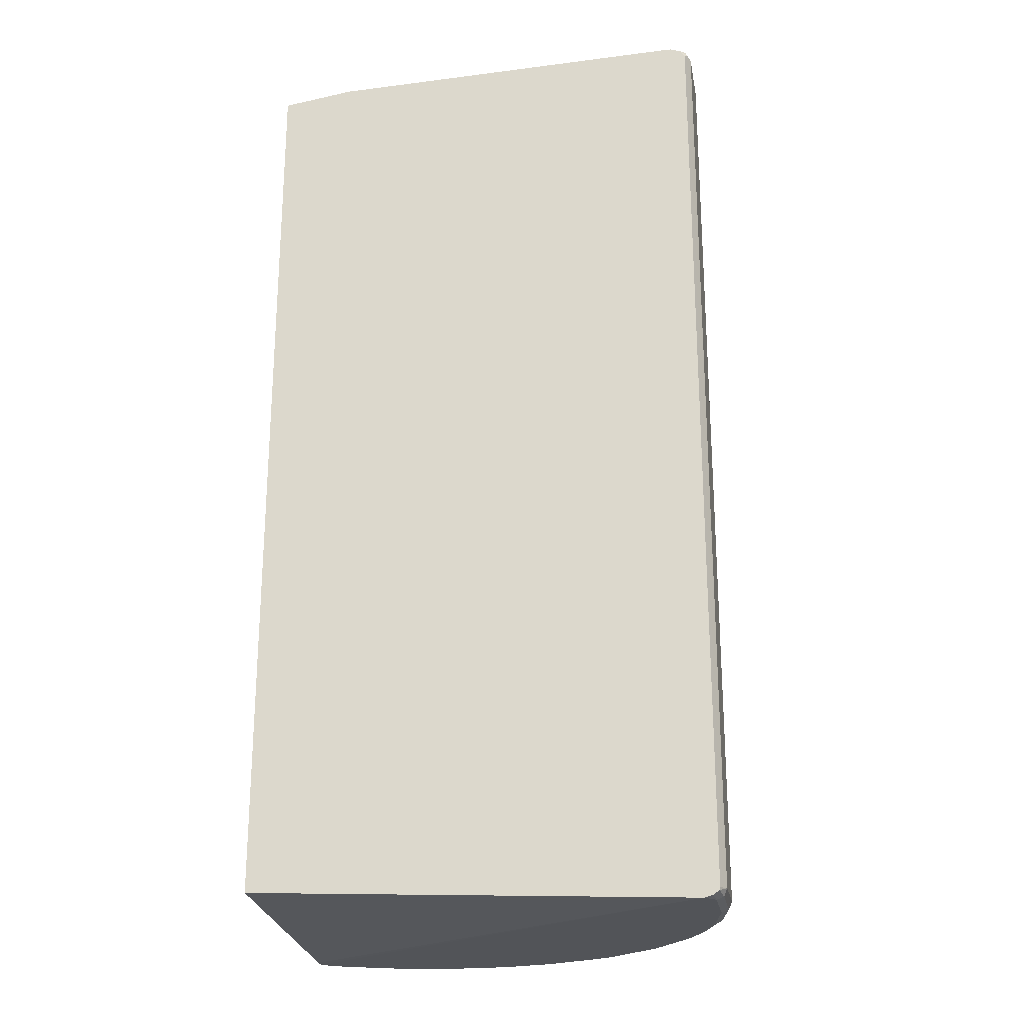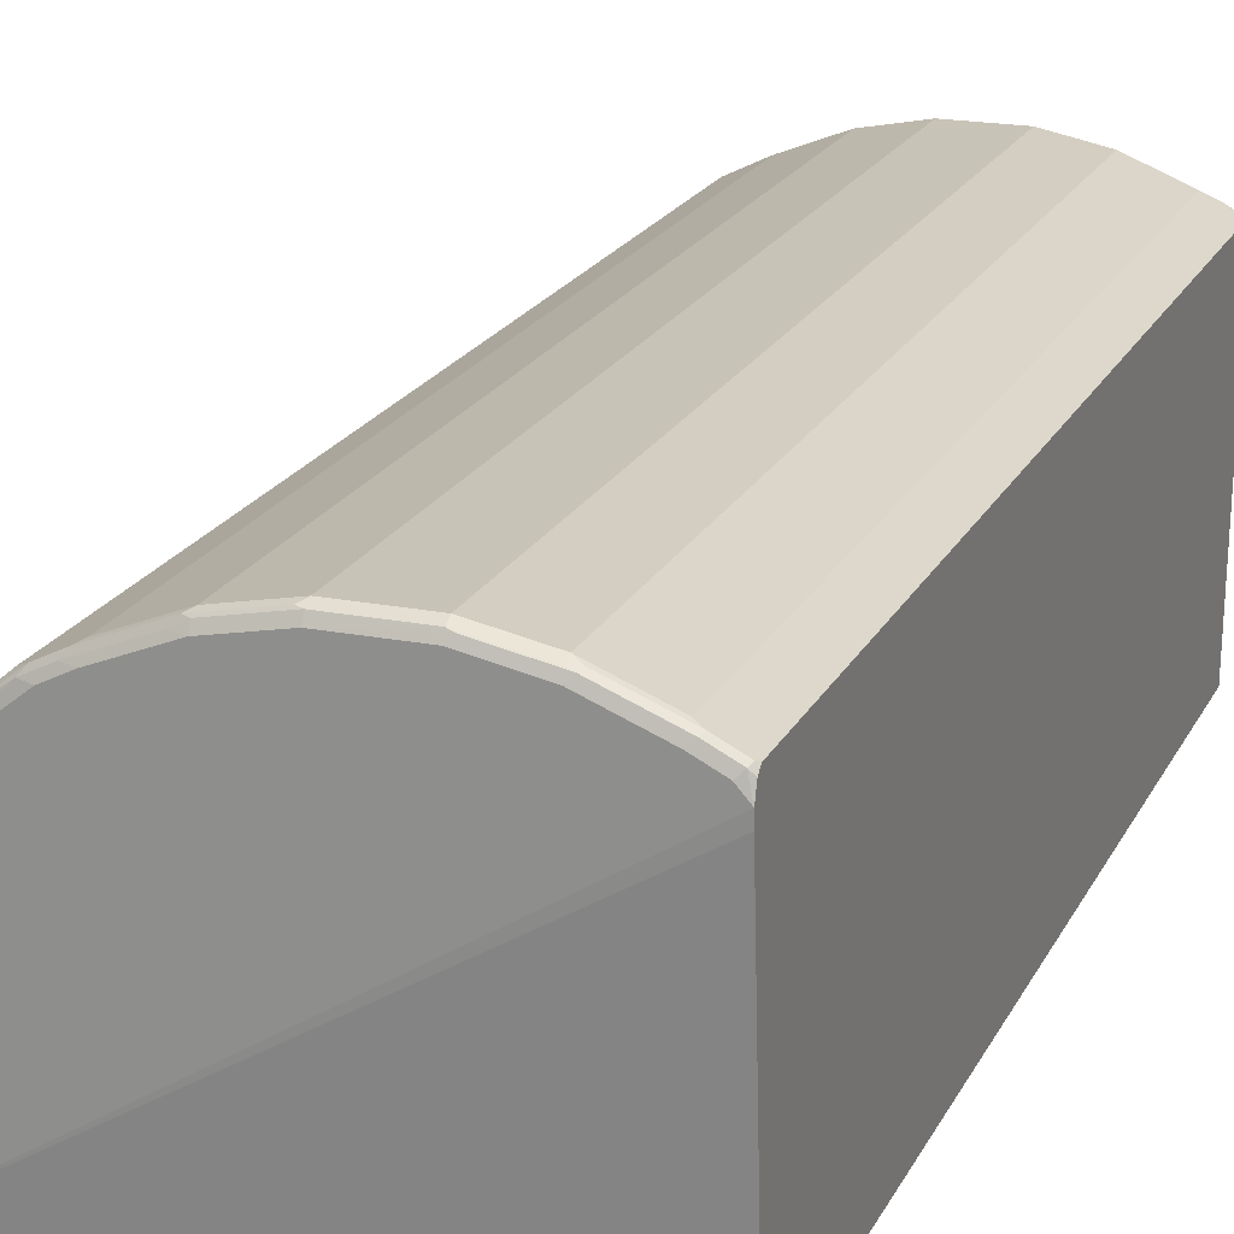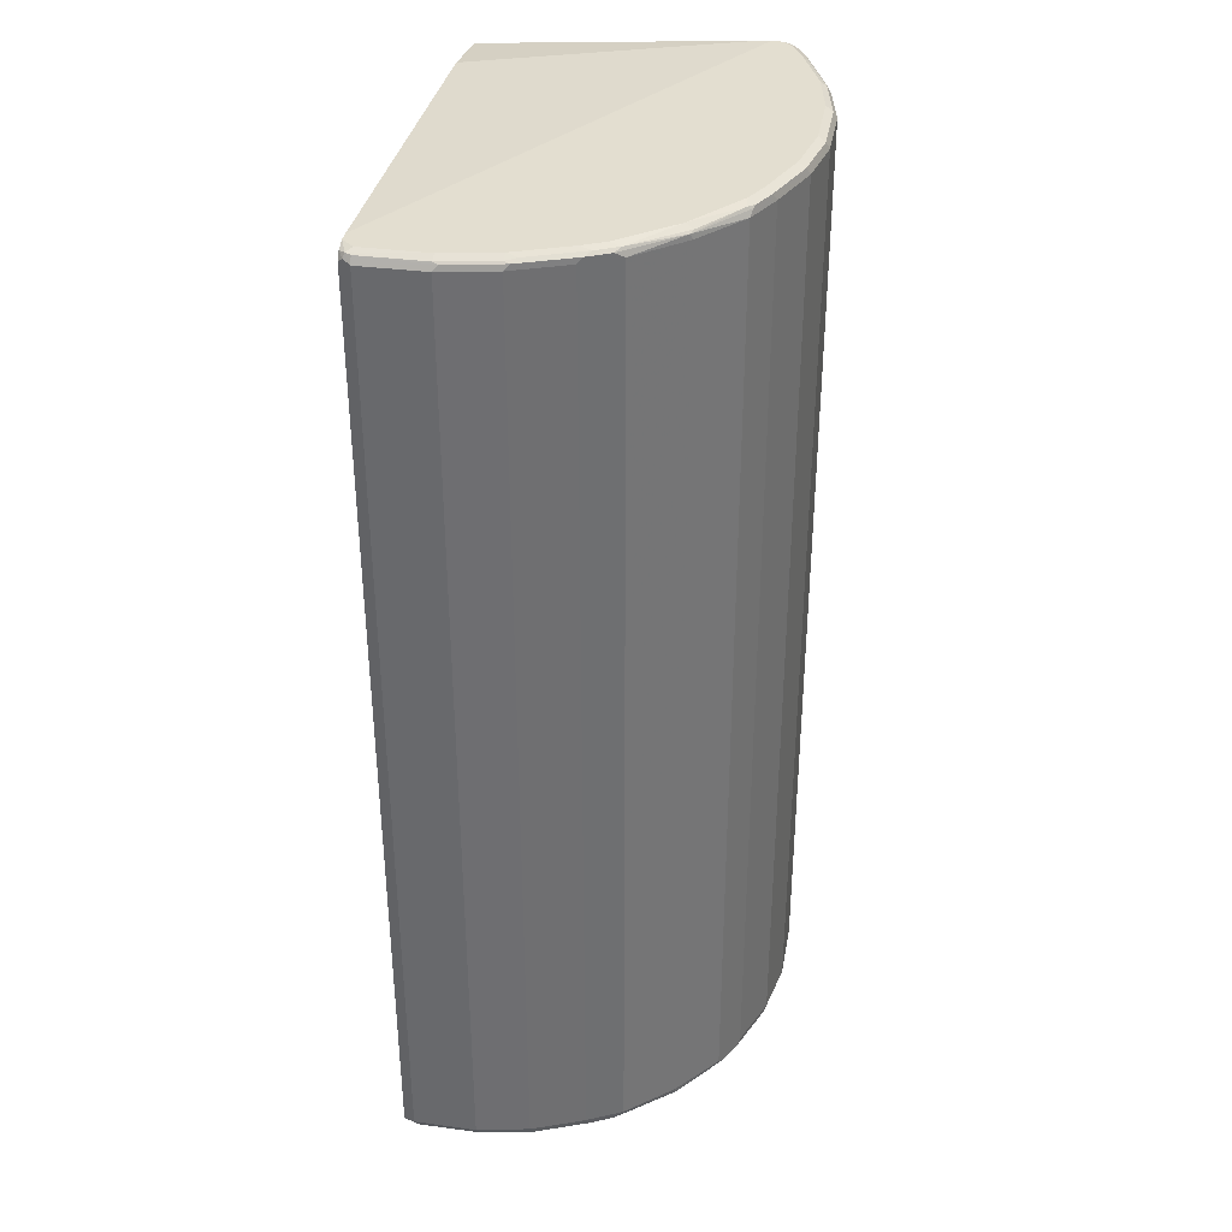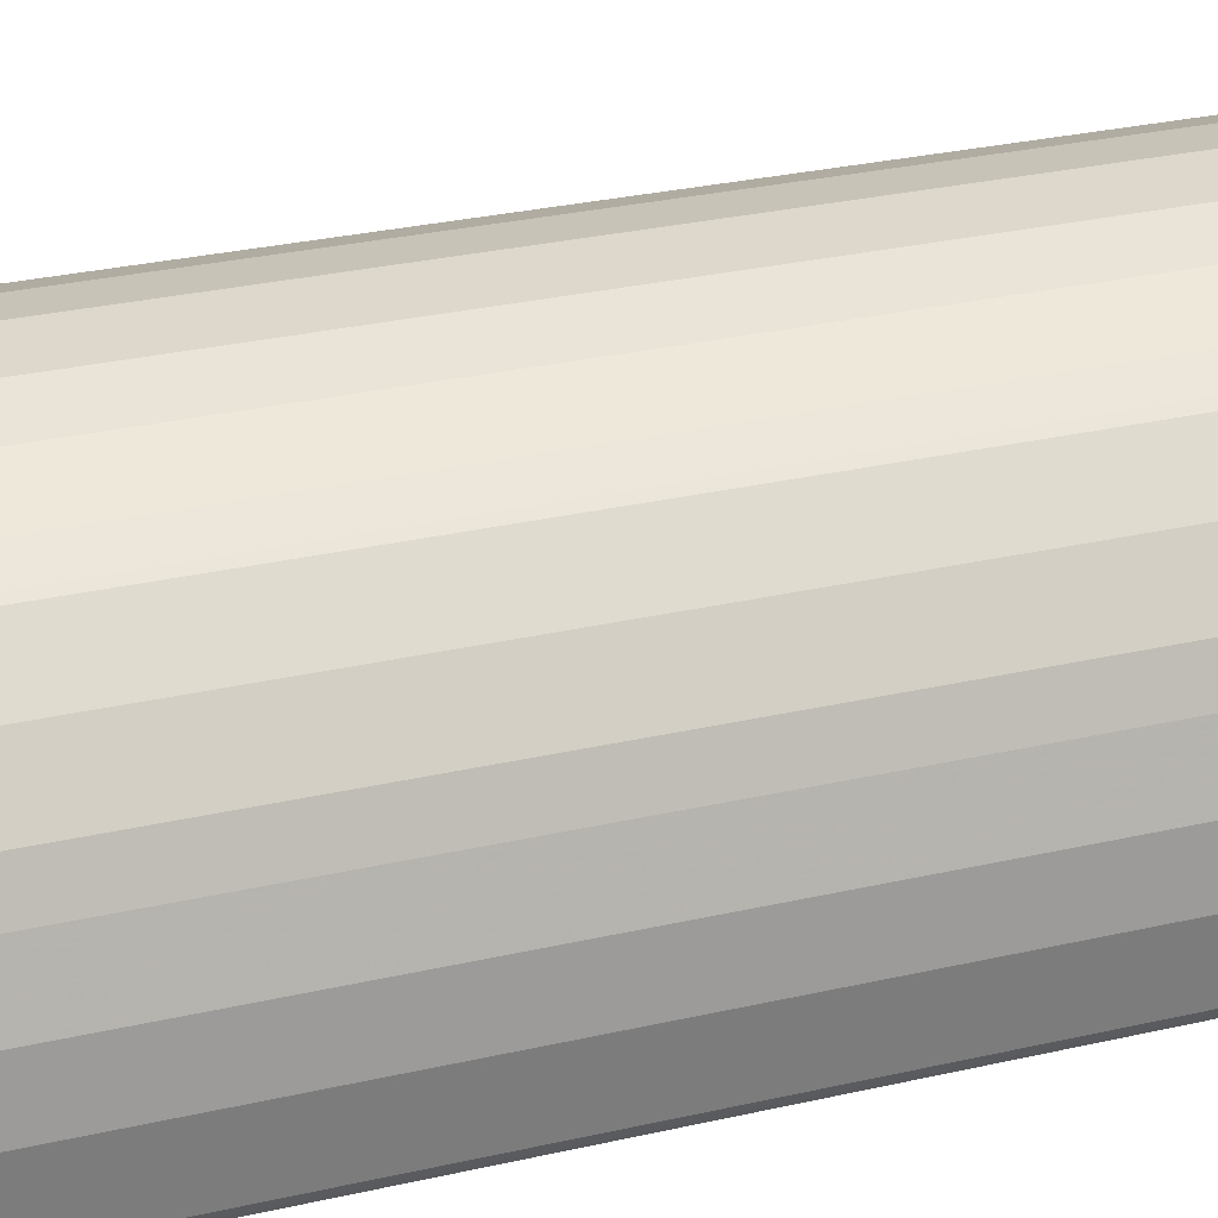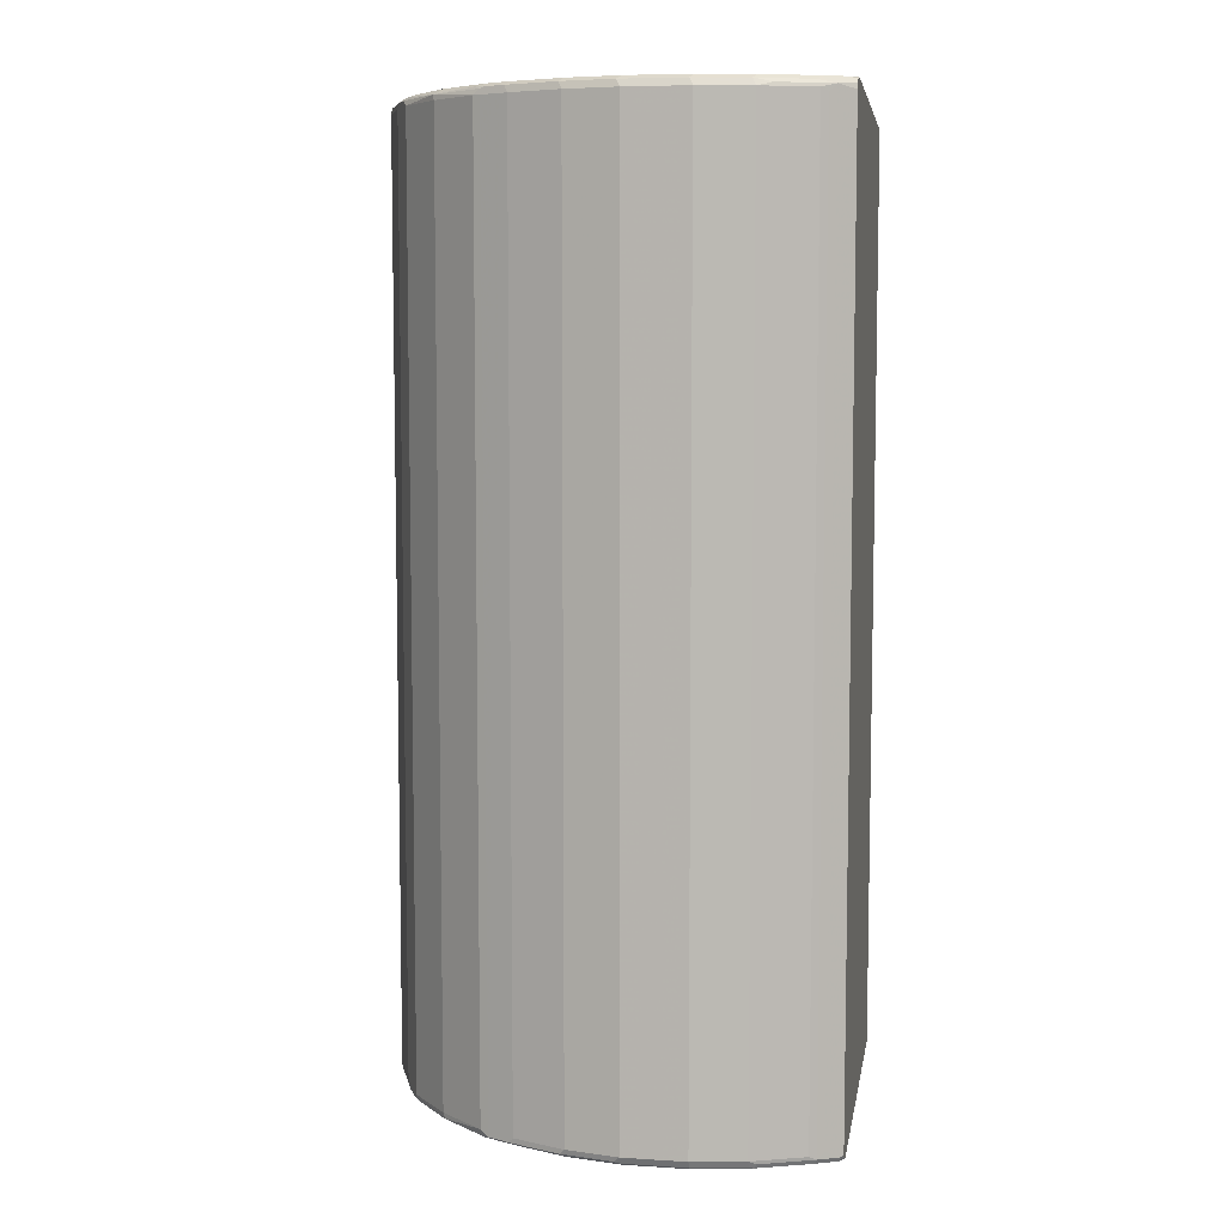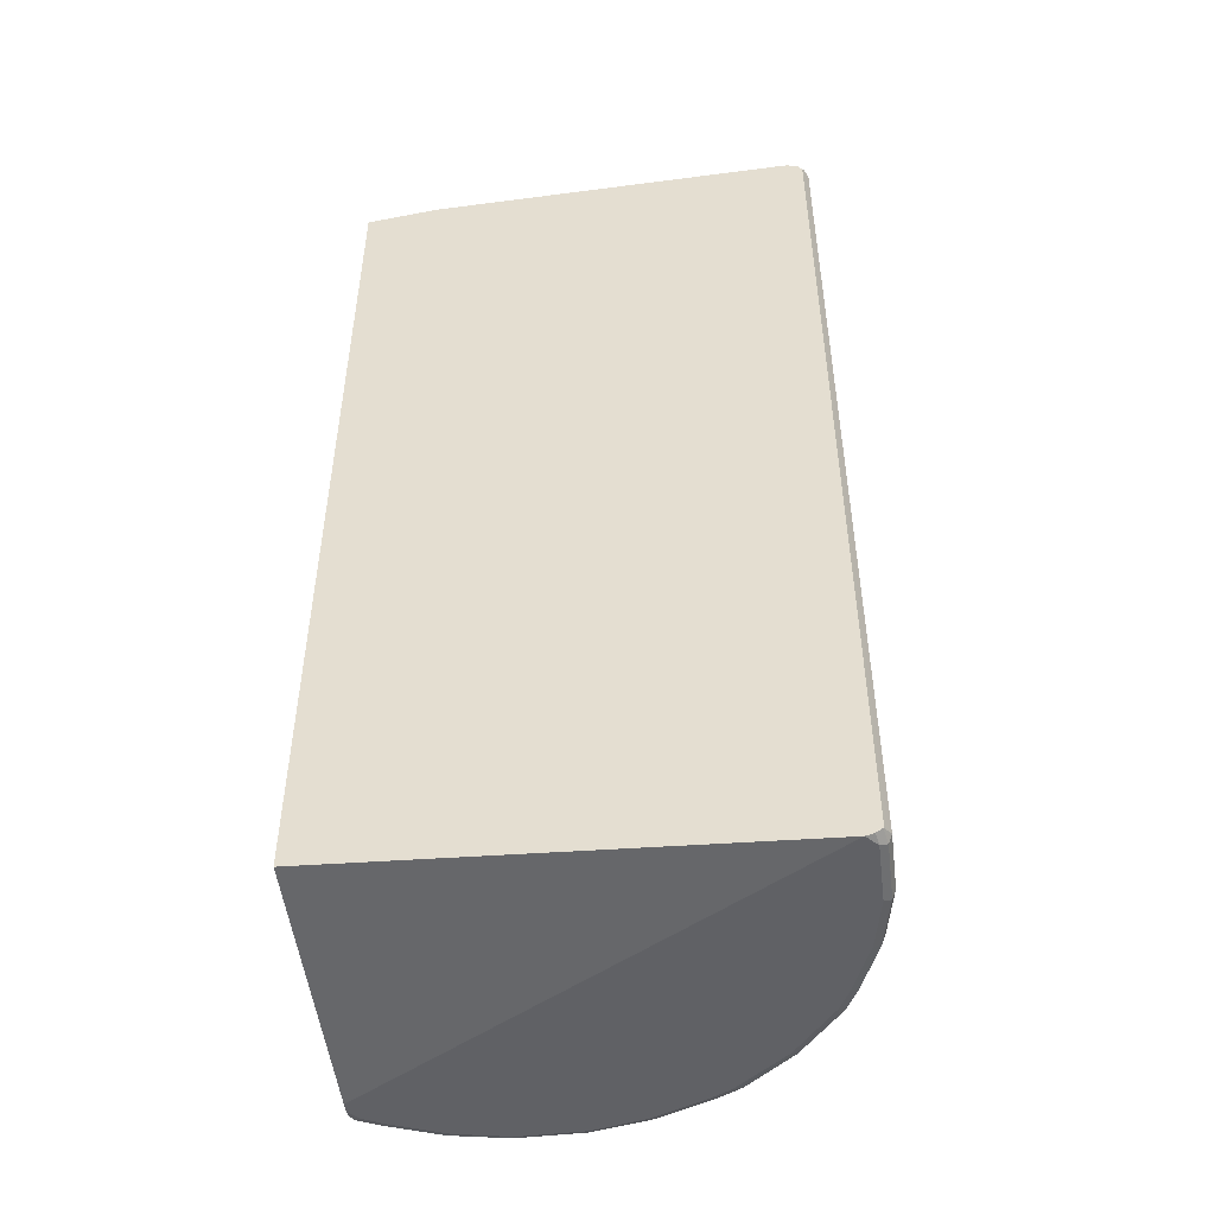
<metadata>
{"format":"obj","ext":"obj","renderer":"f3d","projection":"perspective","resolution":1024,"background":"white","views":[{"elev":-23.1,"azim":-169.9,"up":"+Y"},{"elev":19.8,"azim":20.1,"up":"+Z"},{"elev":35.7,"azim":-80.0,"up":"+Y"},{"elev":31.3,"azim":-107.8,"up":"+Z"},{"elev":7.1,"azim":10.2,"up":"+Y"},{"elev":-48.6,"azim":-172.7,"up":"+Y"}]}
</metadata>
<code>
v -0.5245 -0.8138 -0.0542
v -0.5185 -0.8078 -0.06627
v -0.5146 -0.8156 -0.07401
v -0.5133 -0.8208 -0.07401
v -0.5155 -0.8229 -0.06329
v -0.5185 -0.8258 -0.04823
v -0.5245 -0.8138 0.05431
v -0.5245 0.8138 -0.0542
v -0.5185 0.8198 -0.06627
v -0.5146 0.8122 -0.07401
v -0.5082 -0.8242 -0.07401
v -0.5064 -0.832 -0.0542
v -0.5185 -0.8258 0.06035
v -0.5064 -0.8138 0.1447
v -0.5245 0.8138 0.05431
v -0.52 0.8229 0.06334
v -0.5185 0.8258 -0.0542
v -0.5155 0.8275 -0.06329
v -0.5059 0.8252 -0.07401
v -0.5024 -0.828 -0.07401
v -0.5034 -0.8289 -0.06932
v -0.5064 -0.832 0.05431
v -0.4883 -0.832 -0.07401
v -0.5004 -0.8258 0.1508
v -0.4703 -0.8138 0.2351
v -0.5064 0.8138 0.1447
v -0.5019 0.8229 0.1537
v -0.5185 0.8258 0.05431
v -0.5064 0.832 0.05431
v -0.5064 0.832 -0.0542
v -0.4883 0.832 -0.07401
v -0.4883 -0.832 0.1447
v 0.2873 -0.8315 0.3983
v 0.2873 -0.832 0.416
v 0.2873 -0.7957 -0.07401
v -0.4521 -0.832 0.2351
v -0.4642 -0.8258 0.2411
v -0.4612 -0.8229 0.2487
v -0.4461 -0.8138 0.2834
v -0.4703 0.8138 0.2351
v -0.4657 0.8229 0.2442
v -0.4906 0.8275 0.1628
v -0.5004 0.8258 0.1447
v -0.4883 0.832 0.1447
v -0.4703 0.832 -0.07401
v 0.2803 -0.8275 0.4431
v 0.2712 -0.832 0.4341
v 0.2873 -0.8257 0.4362
v 0.2873 0.7957 -0.07401
v -0.434 -0.832 0.2713
v -0.4461 -0.8258 0.2773
v -0.4431 -0.8229 0.2848
v -0.4401 -0.8138 0.2954
v -0.4461 0.8138 0.2834
v -0.4476 0.8229 0.2803
v -0.4363 0.8275 0.2894
v -0.4544 0.8275 0.2532
v -0.4521 0.832 0.2351
v 0.2873 0.832 0.3979
v 0.2873 0.8312 0.3798
v 0.161 0.8138 -0.07401
v 0.2441 -0.8275 0.4612
v 0.2873 -0.8234 0.4383
v 0.2833 -0.8198 0.4461
v 0.2351 -0.832 0.4522
v 0.1628 0.8138 -0.07231
v -0.3617 -0.832 0.3617
v -0.434 -0.8275 0.2916
v -0.3708 -0.8229 0.3753
v -0.3738 -0.8138 0.3738
v -0.4401 0.8138 0.2954
v -0.3753 0.8229 0.3708
v -0.3678 0.8258 0.3738
v -0.3617 0.832 0.3617
v -0.434 0.832 0.2713
v 0.2873 0.832 0.416
v 0.1537 -0.8275 0.4974
v 0.2472 -0.8198 0.4642
v 0.2873 -0.8159 0.4441
v 0.2592 -0.8078 0.4582
v 0.2833 0.8078 0.4461
v 0.1447 -0.832 0.4883
v -0.2713 -0.832 0.4341
v -0.2894 -0.8275 0.4364
v -0.3738 -0.8258 0.3677
v -0.2803 -0.8229 0.4477
v -0.2954 -0.8138 0.4401
v -0.3738 0.8138 0.3738
v -0.2849 0.8229 0.4431
v -0.2916 0.8275 0.4341
v -0.2954 0.8138 0.4401
v -0.2713 0.832 0.4341
v 0.2712 0.832 0.4341
v 0.2873 0.8299 0.4265
v 0.06328 -0.8275 0.5155
v 0.1567 -0.8198 0.5004
v 0.1447 -0.8138 0.5064
v 0.1447 -0.8258 0.5004
v 0.2351 -0.8138 0.4702
v 0.2472 0.8078 0.4642
v 0.2873 0.8118 0.4441
v 0.2592 0.8198 0.4582
v 0.05422 -0.832 0.5064
v -0.2351 -0.832 0.4522
v -0.2532 -0.8275 0.4544
v -0.2442 -0.8229 0.4657
v -0.2471 -0.8138 0.4642
v -0.2471 0.8138 0.4642
v -0.2834 0.8138 0.4461
v -0.2773 0.8258 0.4461
v -0.2351 0.832 0.4522
v 0.2351 0.832 0.4522
v 0.2803 0.8229 0.4431
v 0.2863 0.8289 0.4311
v 0.2873 0.8284 0.4306
v -0.05433 -0.832 0.5064
v 0.05422 -0.8258 0.5185
v -0.05433 -0.8258 0.5185
v 0.05422 -0.8138 0.5245
v 0.1447 0.8138 0.5064
v 0.2351 0.8138 0.4702
v 0.2873 0.8214 0.4417
v 0.2441 0.8229 0.4612
v 0.1688 0.8198 0.4944
v -0.1447 -0.832 0.4883
v -0.1627 -0.8275 0.4906
v -0.1537 -0.8229 0.5019
v -0.1447 -0.8138 0.5064
v -0.2351 -0.8138 0.4702
v -0.2351 0.8138 0.4702
v -0.2412 0.8258 0.4642
v -0.1447 0.832 0.4883
v 0.1447 0.832 0.4883
v 0.229 0.8258 0.4642
v 0.2873 0.828 0.432
v -0.06331 -0.8229 0.52
v -0.1447 -0.8258 0.5004
v -0.05433 -0.8138 0.5245
v 0.05422 0.8138 0.5245
v 0.1537 0.8229 0.4974
v 0.1386 0.8258 0.5004
v 0.04818 0.8258 0.5185
v -0.1447 0.8138 0.5064
v -0.1507 0.8258 0.5004
v -0.05433 0.832 0.5064
v 0.05422 0.832 0.5064
v -0.05433 0.8138 0.5245
v -0.06029 0.8258 0.5185
f 78 80 102
f 78 102 100
f 74 90 92
f 78 97 96
f 78 121 99
f 78 100 121
f 78 99 97
f 76 93 94
f 77 98 117
f 77 97 98
f 77 96 97
f 77 103 82
f 77 95 103
f 81 101 102
f 77 117 95
f 83 104 84
f 92 131 111
f 84 105 106
f 73 90 74
f 93 112 123
f 93 123 113
f 93 113 114
f 92 110 131
f 90 110 92
f 89 109 110
f 89 91 109
f 89 110 90
f 86 91 87
f 86 109 91
f 86 108 109
f 86 107 108
f 86 106 107
f 84 106 86
f 84 104 105
f 72 91 89
f 55 72 56
f 72 90 73
f 62 78 96
f 62 82 65
f 62 77 82
f 60 66 61
f 56 58 57
f 56 75 58
f 62 96 77
f 56 74 75
f 56 72 73
f 55 71 72
f 54 71 55
f 53 88 71
f 93 114 94
f 53 70 88
f 56 73 74
f 63 79 64
f 64 80 78
f 64 79 101
f 72 89 90
f 71 88 72
f 70 91 88
f 70 87 91
f 69 87 70
f 69 86 87
f 69 84 86
f 69 85 84
f 68 85 69
f 67 85 68
f 67 84 85
f 67 83 84
f 64 102 80
f 64 81 102
f 64 101 81
f 72 88 91
f 94 114 115
f 142 146 145
f 95 117 118
f 125 137 126
f 123 141 140
f 123 134 141
f 120 142 139
f 120 141 142
f 120 140 141
f 126 137 127
f 120 124 140
f 119 139 147
f 119 138 136
f 118 127 137
f 118 136 127
f 117 119 136
f 117 136 118
f 119 147 138
f 127 136 138
f 127 138 128
f 128 138 147
f 53 69 70
f 144 148 145
f 143 148 144
f 143 147 148
f 142 145 148
f 139 148 147
f 139 142 148
f 133 142 141
f 133 146 142
f 132 144 145
f 131 143 144
f 130 143 131
f 128 130 129
f 128 143 130
f 128 147 143
f 116 137 125
f 95 116 103
f 116 118 137
f 114 135 115
f 102 124 120
f 102 140 124
f 102 123 140
f 102 113 123
f 102 122 113
f 101 122 102
f 102 120 121
f 100 102 121
f 97 120 139
f 97 121 120
f 97 99 121
f 97 117 98
f 97 119 117
f 95 118 116
f 97 139 119
f 104 125 126
f 104 126 105
f 105 126 106
f 113 122 114
f 112 134 123
f 112 141 134
f 112 133 141
f 111 144 132
f 111 131 144
f 109 131 110
f 108 131 109
f 108 130 131
f 106 108 107
f 106 130 108
f 106 129 130
f 106 128 129
f 106 127 128
f 106 126 127
f 114 122 135
f 52 68 69
f 45 59 60
f 51 68 52
f 12 67 50
f 12 83 67
f 12 104 83
f 12 125 104
f 12 116 125
f 12 103 116
f 12 50 36
f 12 82 103
f 12 47 65
f 12 34 47
f 12 23 34
f 12 21 23
f 11 21 12
f 11 20 21
f 12 65 82
f 12 36 32
f 12 32 22
f 13 22 32
f 20 23 21
f 18 31 19
f 18 30 31
f 18 29 30
f 18 28 29
f 17 28 18
f 16 28 17
f 16 43 28
f 16 27 43
f 15 27 16
f 15 26 27
f 14 40 26
f 14 25 40
f 14 24 25
f 13 32 24
f 9 19 10
f 23 33 34
f 9 18 19
f 8 17 18
f 3 19 31
f 3 10 19
f 2 9 10
f 1 9 2
f 1 8 9
f 1 15 8
f 3 31 45
f 1 7 15
f 1 6 13
f 1 5 6
f 1 4 5
f 1 3 4
f 1 2 3
f 52 69 53
f 1 13 7
f 3 45 61
f 3 61 49
f 3 49 35
f 8 16 17
f 8 15 16
f 7 26 15
f 7 14 26
f 7 24 14
f 7 13 24
f 6 22 13
f 6 12 22
f 5 12 6
f 4 12 5
f 4 11 12
f 3 11 4
f 3 20 11
f 3 23 20
f 3 35 23
f 8 18 9
f 23 35 33
f 2 10 3
f 24 36 37
f 40 54 41
f 39 71 54
f 39 53 71
f 39 52 53
f 38 52 39
f 38 51 52
f 41 55 56
f 37 51 38
f 36 50 51
f 34 48 46
f 34 46 47
f 33 48 34
f 33 63 48
f 33 79 63
f 36 51 37
f 33 101 79
f 41 56 57
f 41 54 55
f 50 68 51
f 24 32 36
f 50 67 68
f 49 66 60
f 49 61 66
f 46 78 62
f 41 57 42
f 46 64 78
f 46 65 47
f 46 62 65
f 45 60 61
f 42 44 43
f 42 58 44
f 42 57 58
f 46 48 63
f 33 122 101
f 46 63 64
f 33 115 135
f 29 75 74
f 29 58 75
f 29 44 58
f 28 44 29
f 28 43 44
f 27 42 43
f 29 74 92
f 27 41 42
f 25 54 40
f 25 39 54
f 25 38 39
f 24 37 25
f 33 135 122
f 25 37 38
f 26 41 27
f 29 92 111
f 26 40 41
f 29 132 145
f 29 111 132
f 33 59 76
f 33 60 59
f 33 49 60
f 29 31 30
f 29 45 31
f 29 59 45
f 33 35 49
f 29 93 76
f 29 145 146
f 29 146 133
f 29 76 59
f 29 133 112
f 29 112 93
f 33 76 94
f 33 94 115

</code>
